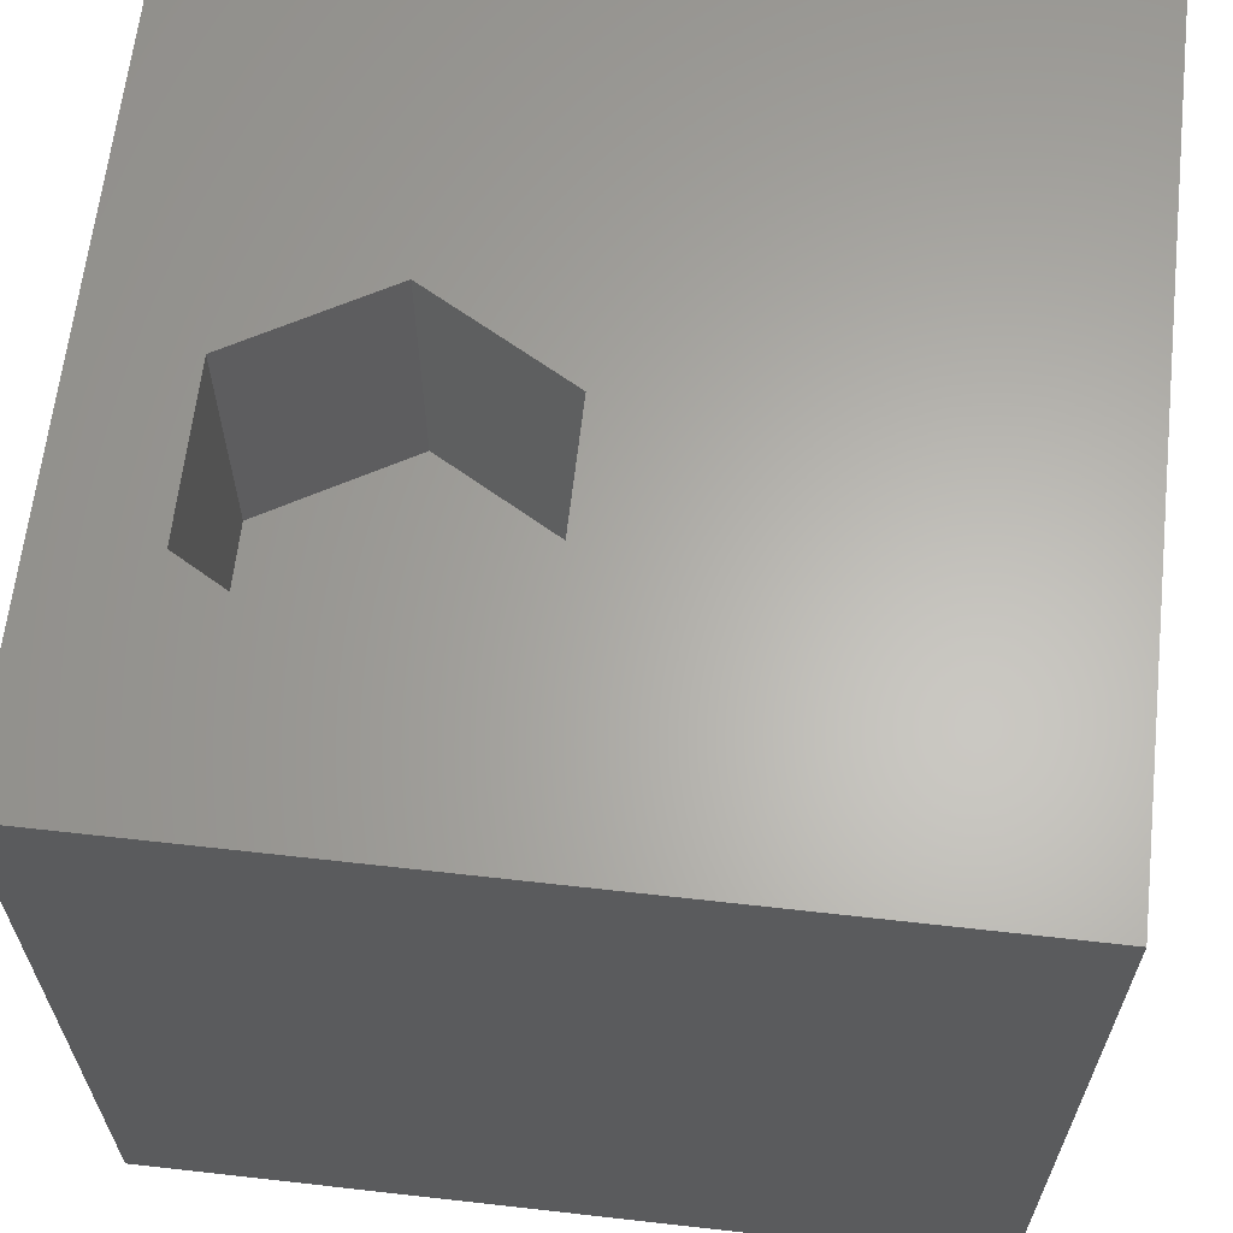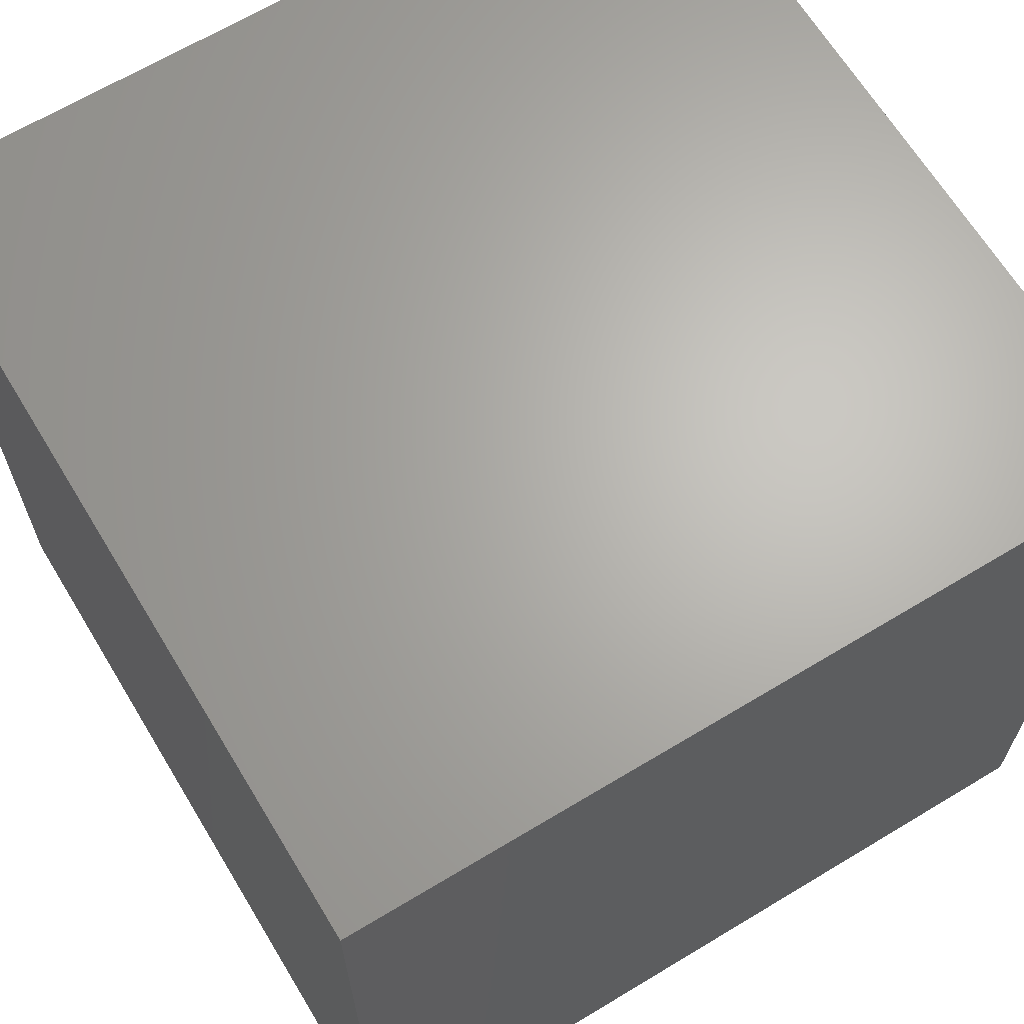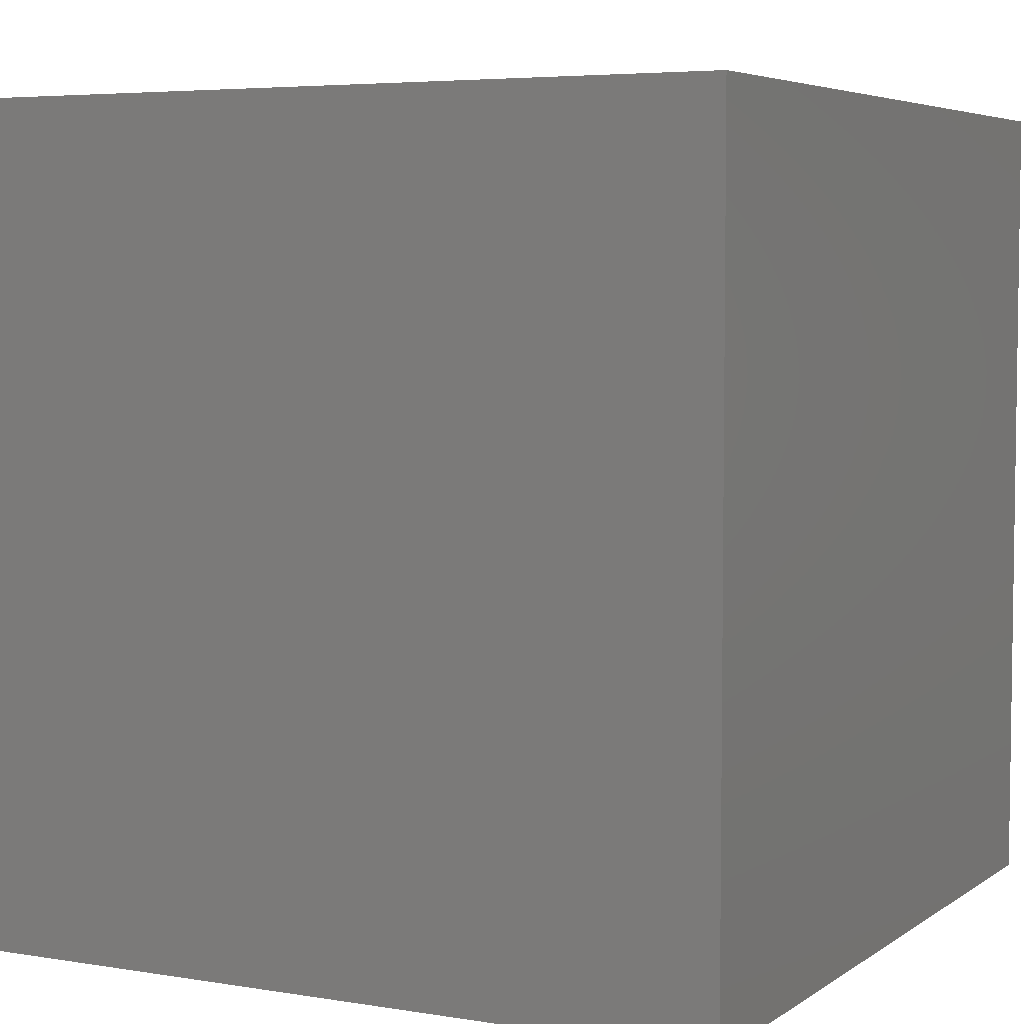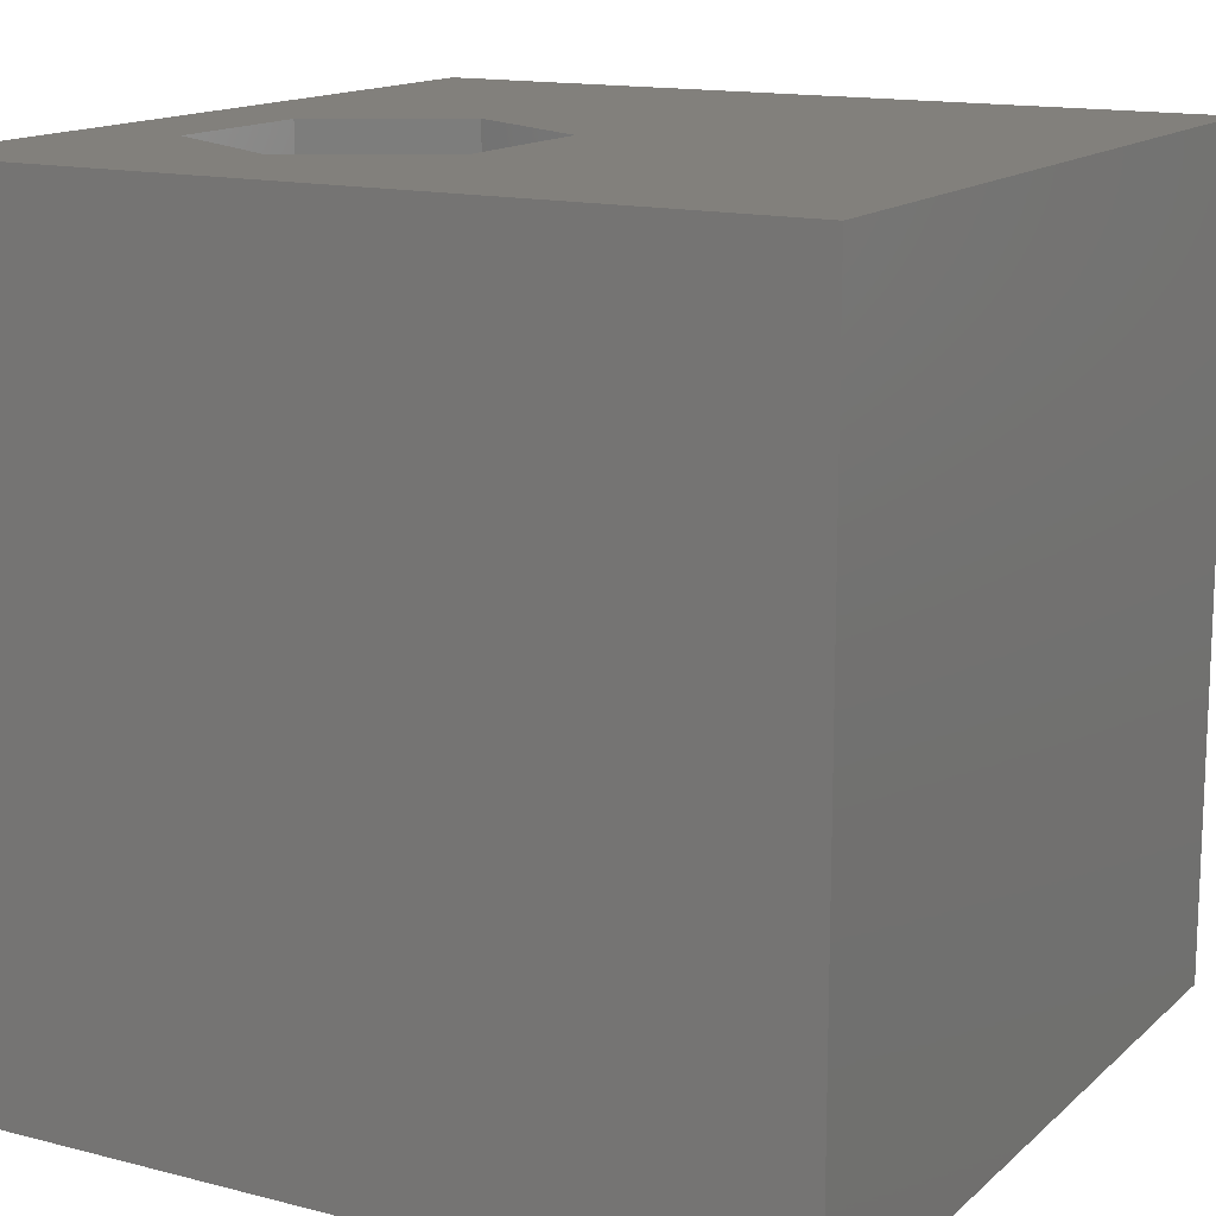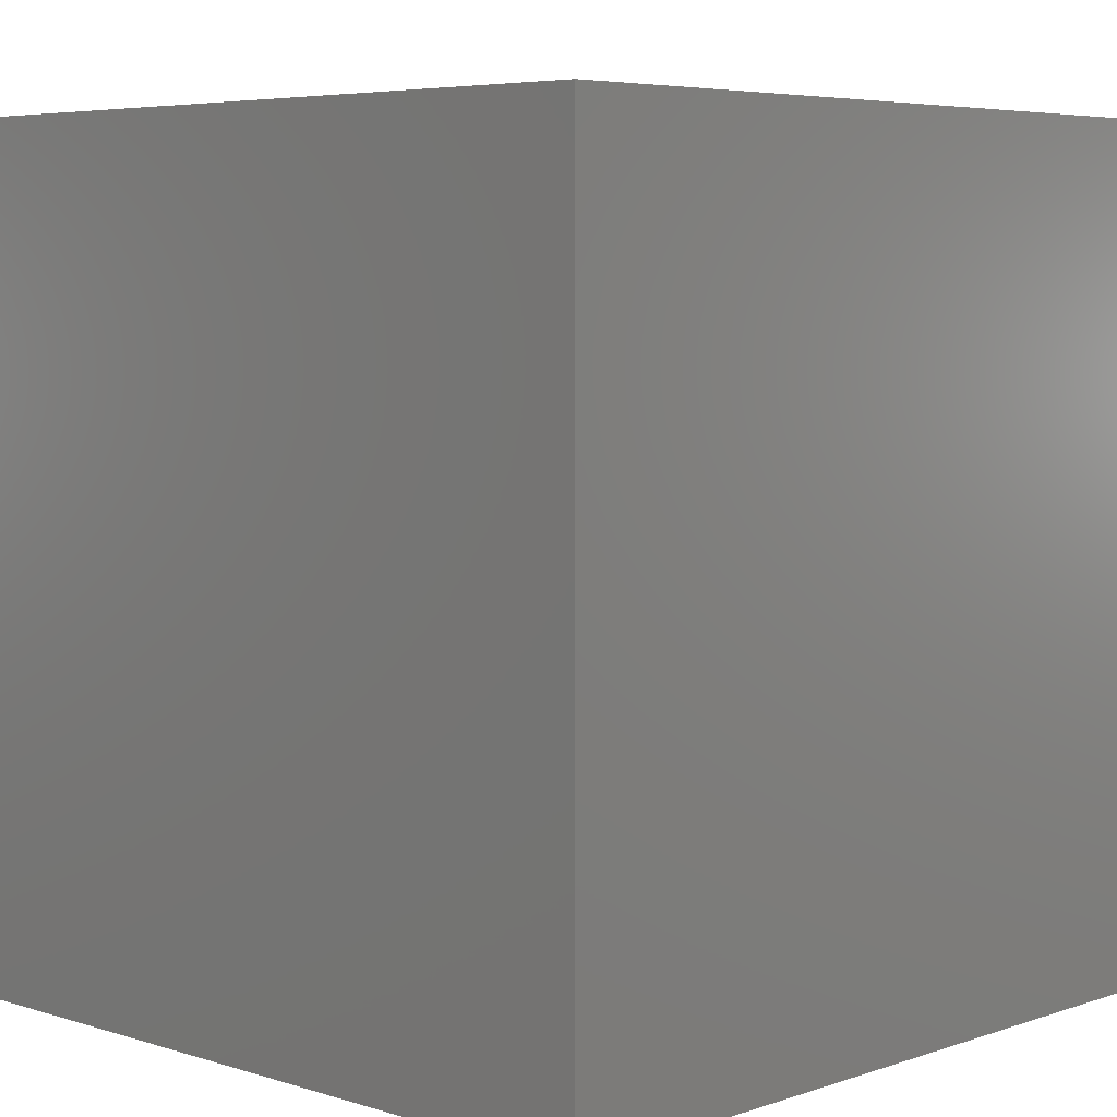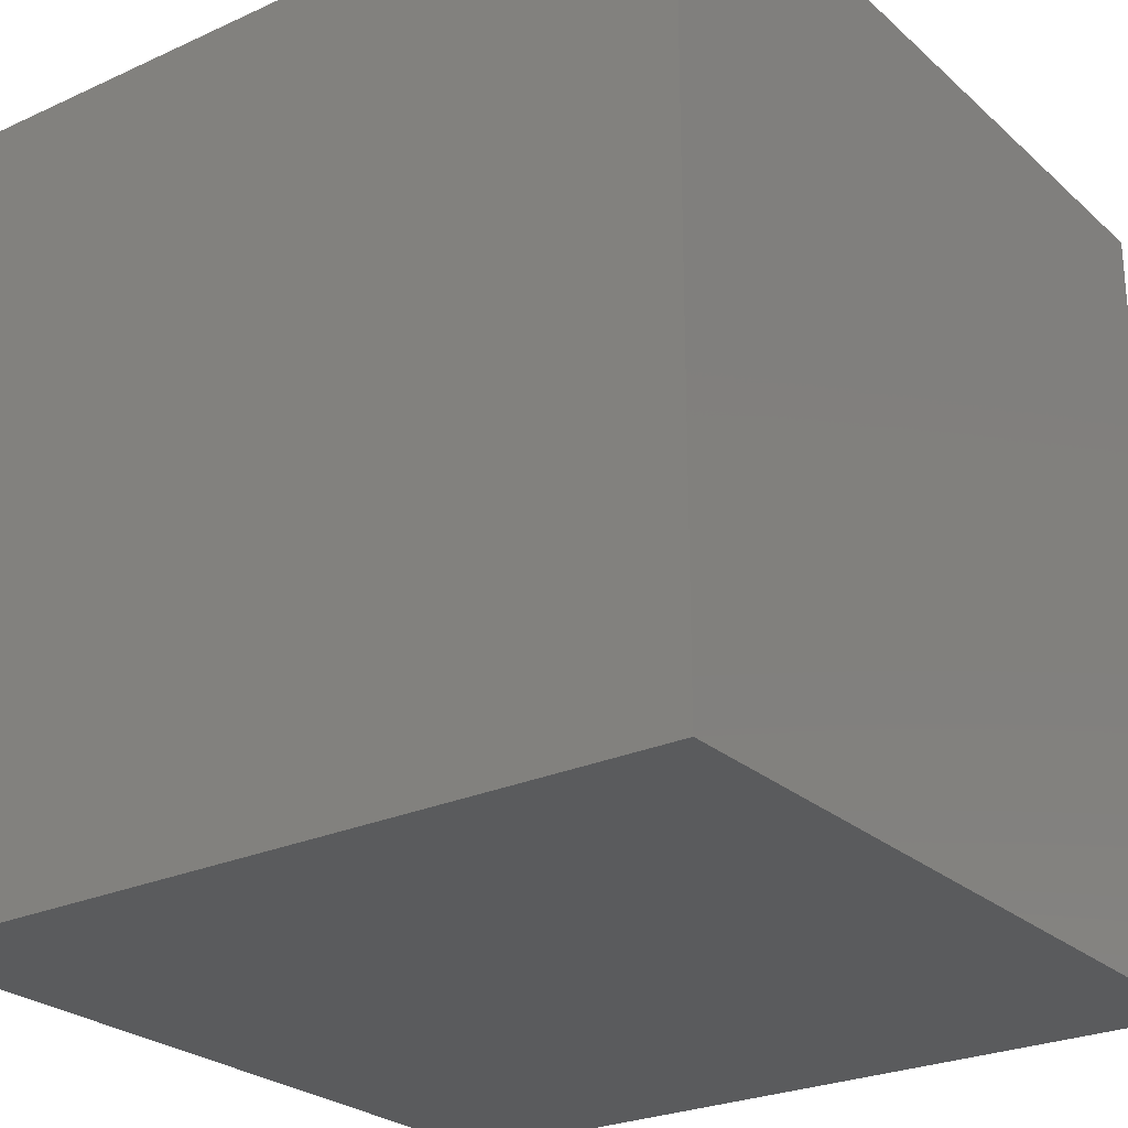
<metadata>
{"format":"stl","ext":"stl","renderer":"f3d","projection":"perspective","resolution":1024,"background":"white","views":[{"elev":63.7,"azim":-83.5,"up":"+Z"},{"elev":65.8,"azim":148.8,"up":"+Y"},{"elev":5.1,"azim":27.5,"up":"+Z"},{"elev":14.4,"azim":-60.7,"up":"+Z"},{"elev":5.5,"azim":133.8,"up":"+Y"},{"elev":-25.7,"azim":-144.0,"up":"+Z"}]}
</metadata>
<code>
# stl→obj: 20 verts, 36 faces
v 0 10 10
v 0 10 0
v 0 0 10
v 0 0 0
v 1.753 6.992 10
v 2.758 8.732 10
v 4.767 8.732 10
v 10 10 10
v 5.772 6.992 10
v 10 0 10
v 4.767 5.252 10
v 2.758 5.252 10
v 10 10 0
v 10 0 0
v 1.753 6.992 6.774
v 2.758 8.732 6.774
v 4.767 8.732 6.774
v 5.772 6.992 6.774
v 4.767 5.252 6.774
v 2.758 5.252 6.774
f 1 2 3
f 3 2 4
f 5 1 3
f 5 6 1
f 1 6 7
f 1 7 8
f 8 7 9
f 8 9 10
f 10 9 11
f 10 11 3
f 3 11 12
f 3 12 5
f 13 8 14
f 14 8 10
f 2 13 4
f 4 13 14
f 8 13 1
f 1 13 2
f 14 10 4
f 4 10 3
f 15 16 5
f 5 16 6
f 16 17 6
f 6 17 7
f 17 18 7
f 7 18 9
f 18 19 9
f 9 19 11
f 19 20 11
f 11 20 12
f 20 15 12
f 12 15 5
f 20 19 15
f 15 19 18
f 15 18 16
f 16 18 17

</code>
